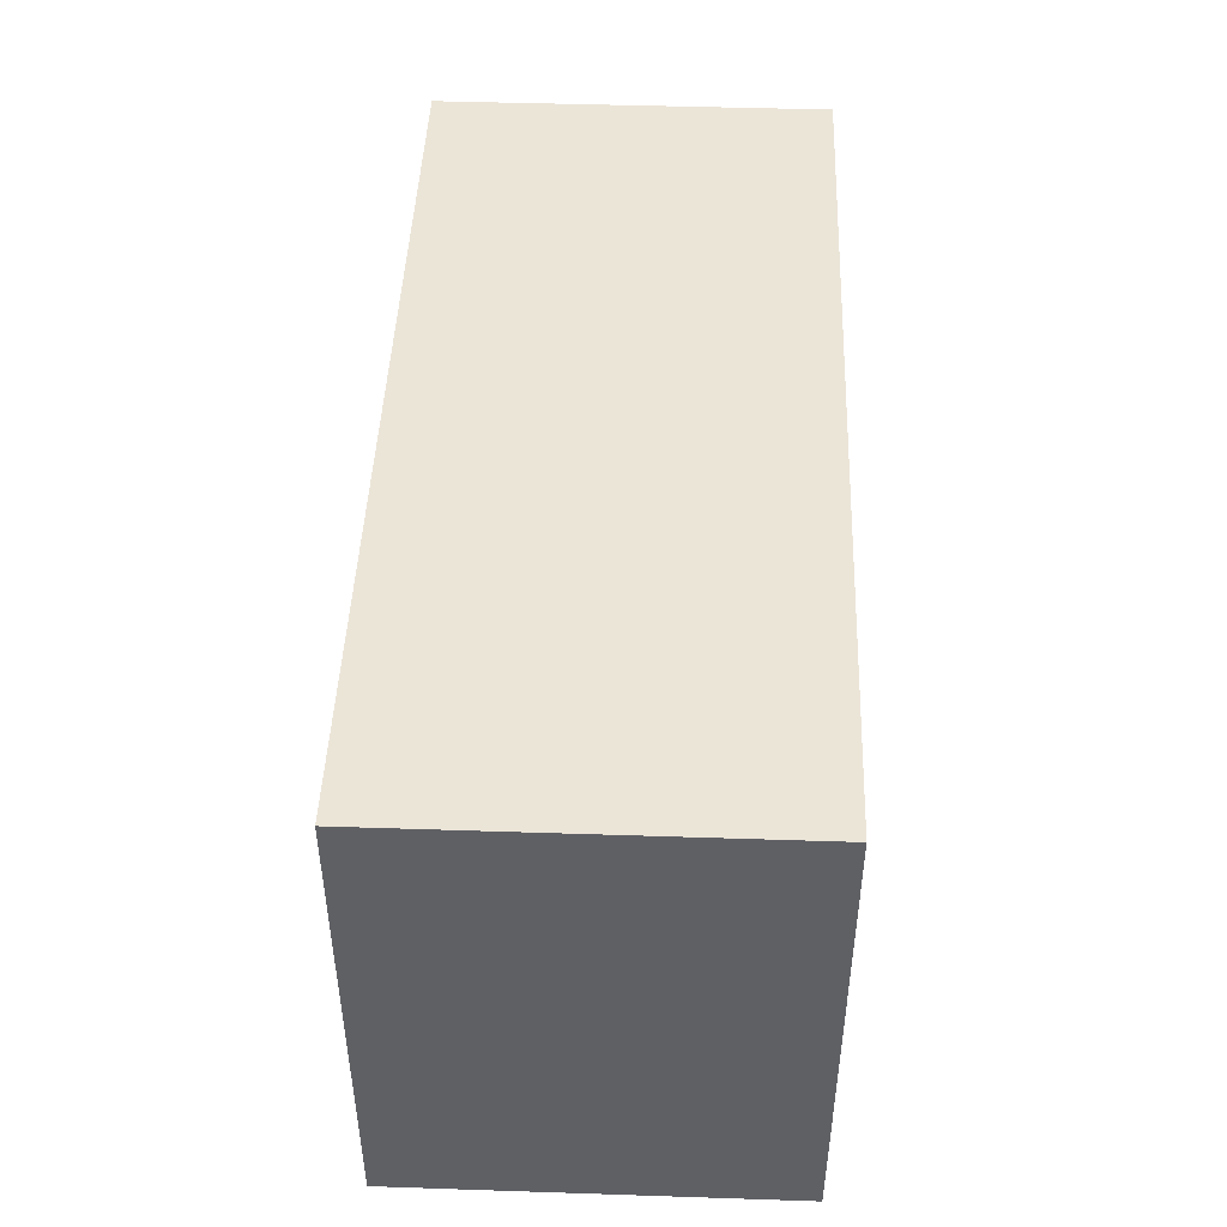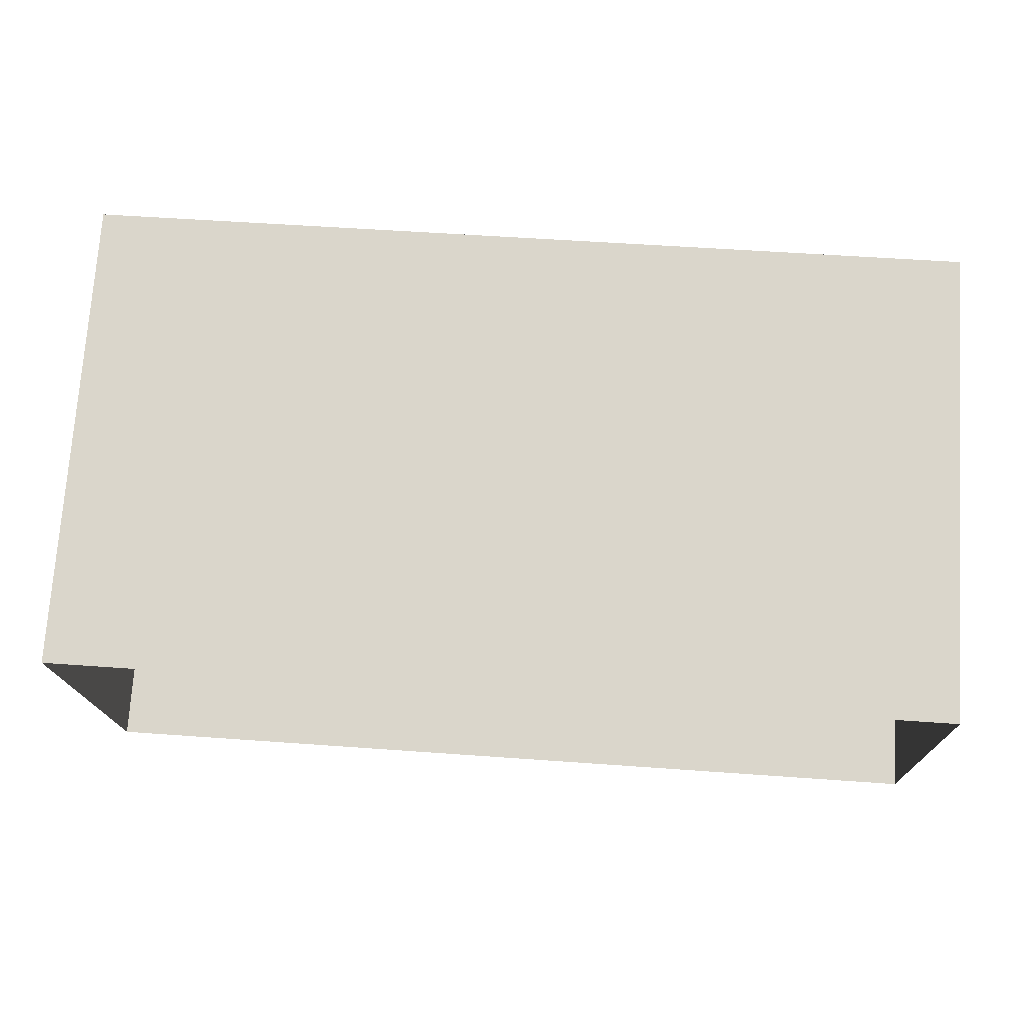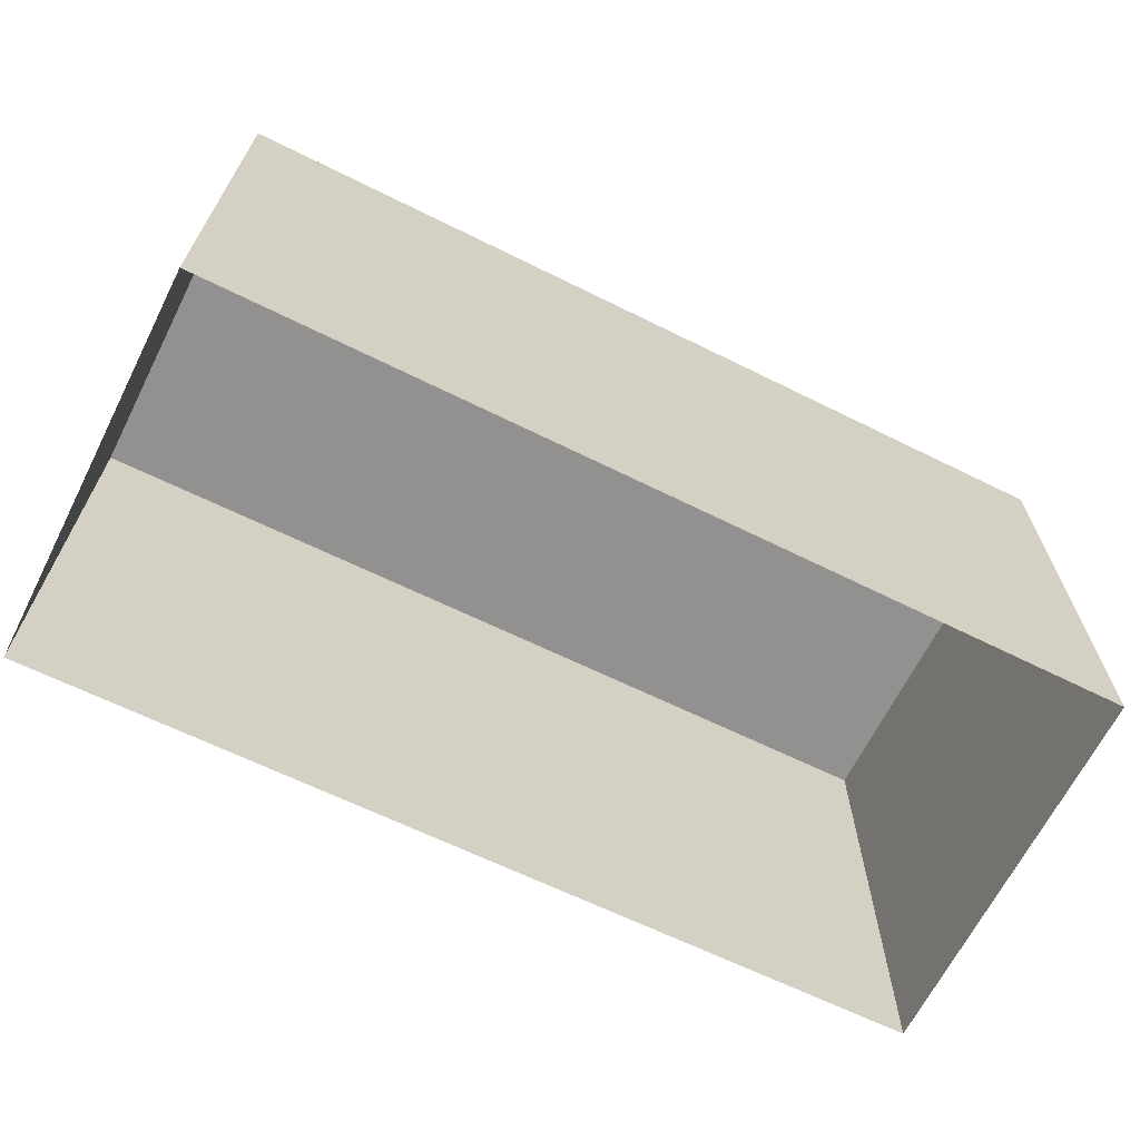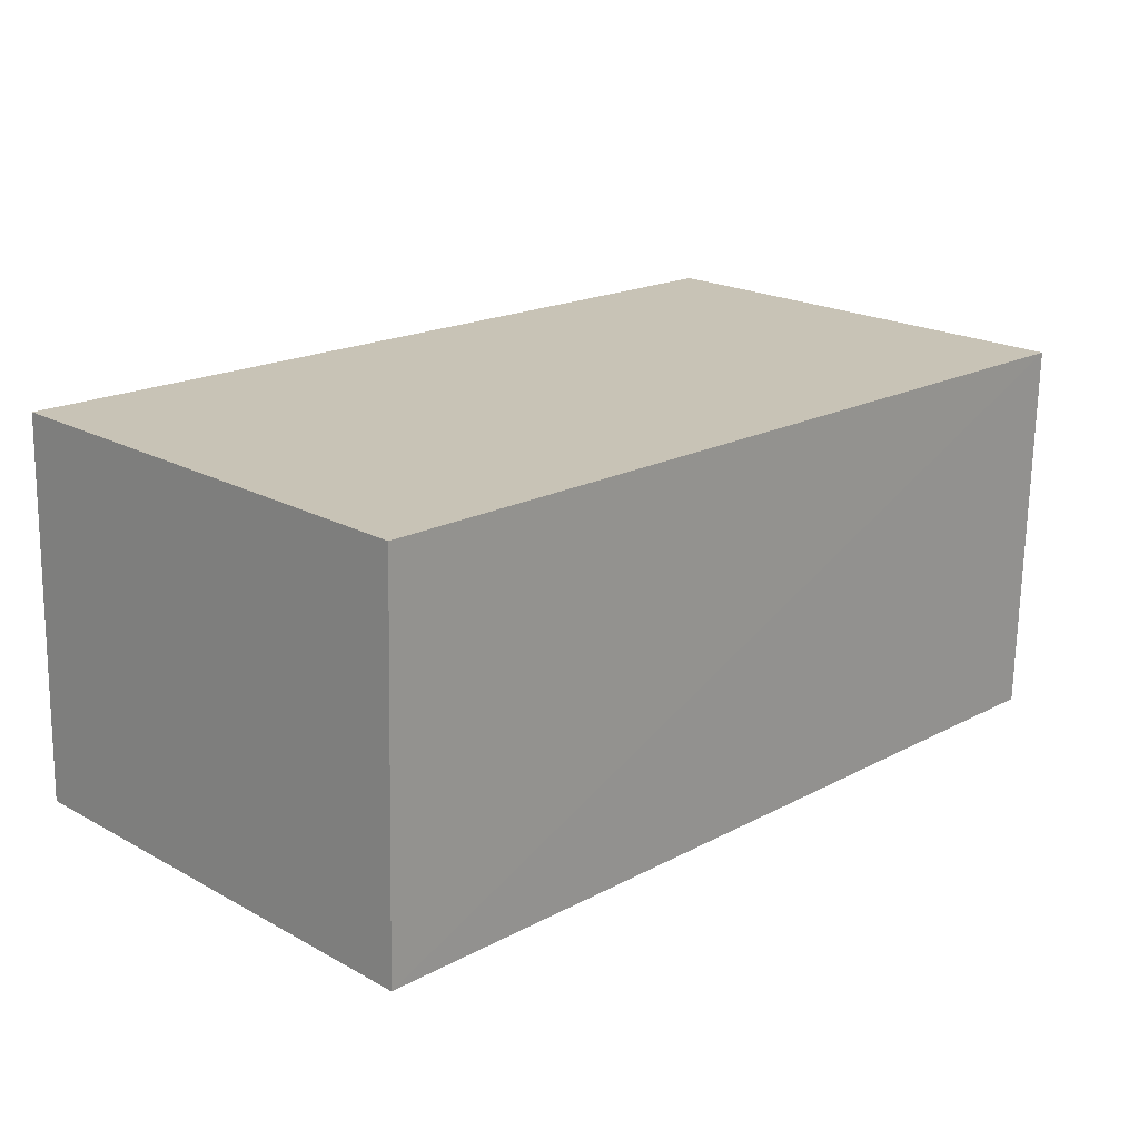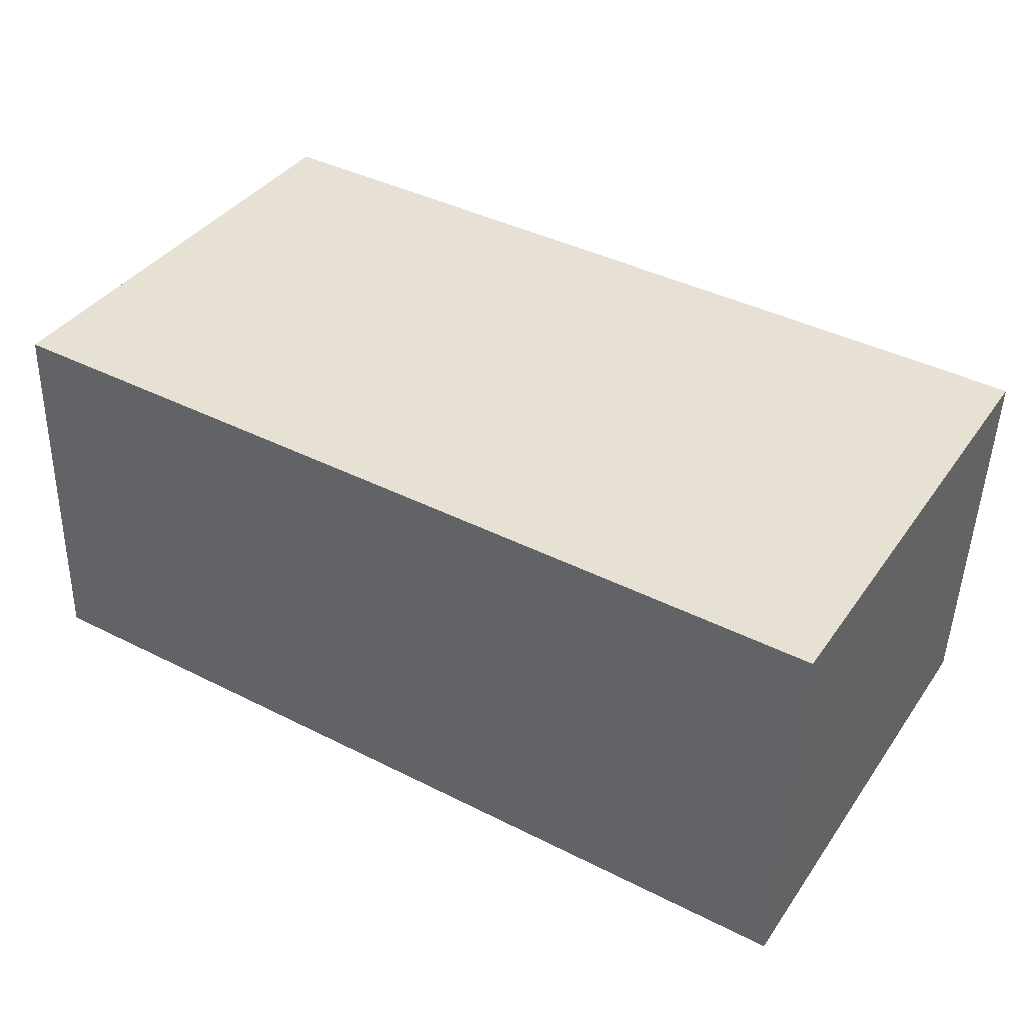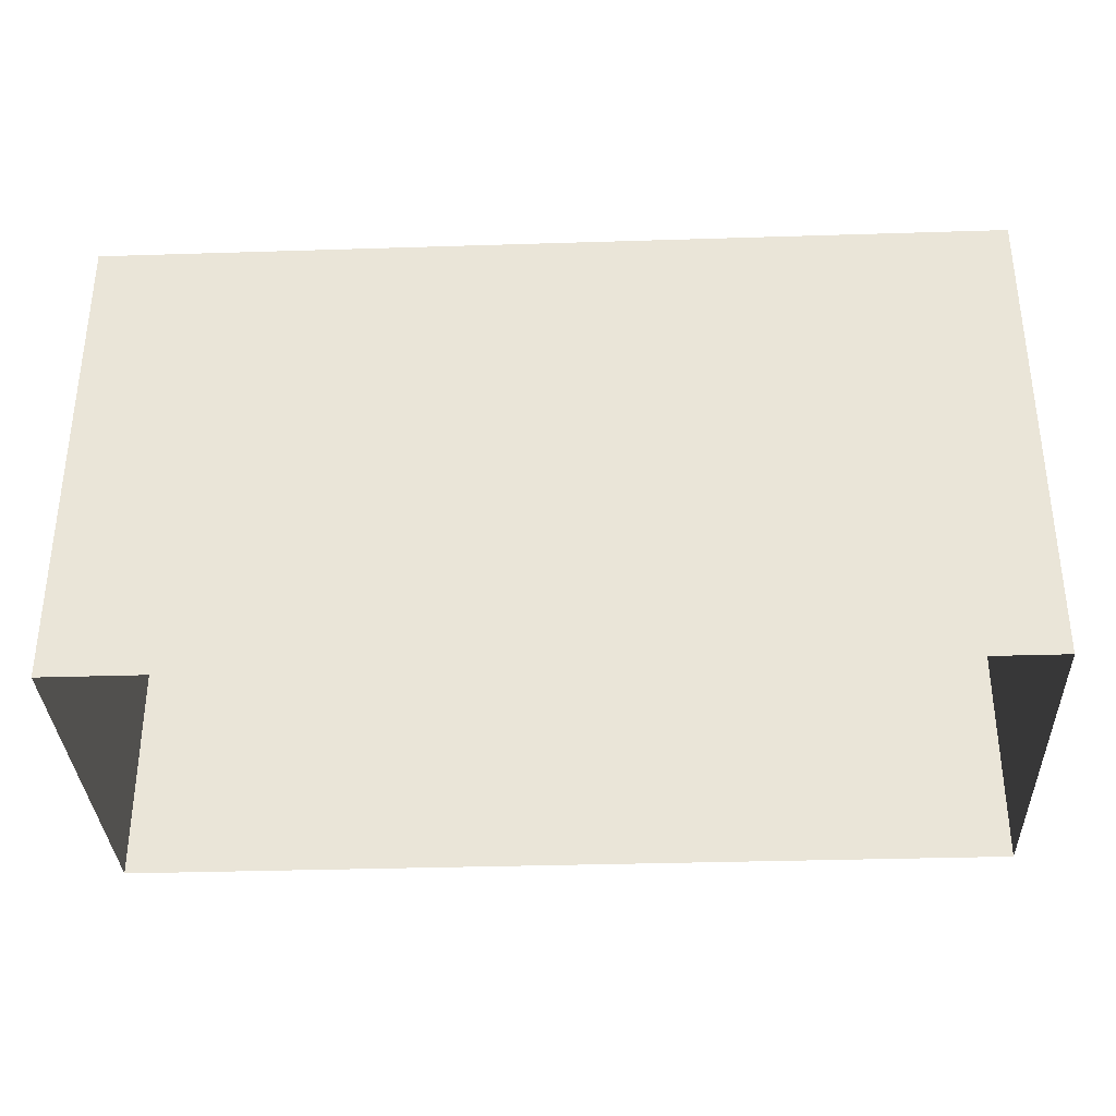
<metadata>
{"format":"obj","ext":"obj","renderer":"f3d","projection":"perspective","resolution":1024,"background":"white","views":[{"elev":46.0,"azim":90.7,"up":"+Z"},{"elev":73.6,"azim":-175.8,"up":"+Y"},{"elev":-66.0,"azim":152.2,"up":"+Z"},{"elev":20.5,"azim":-45.7,"up":"+Y"},{"elev":38.4,"azim":31.4,"up":"+Y"},{"elev":-34.1,"azim":-179.1,"up":"+Z"}]}
</metadata>
<code>
v -3.72e+05 -1.056e+05 25.59
v -3.72e+05 -1.056e+05 25.59
v -3.72e+05 -1.056e+05 25.59
v -3.72e+05 -1.056e+05 25.59
v -3.72e+05 -1.056e+05 28.6
v -3.72e+05 -1.056e+05 28.6
v -3.72e+05 -1.056e+05 28.6
v -3.72e+05 -1.056e+05 28.6
f 1 2 3
f 1 4 2
f 5 6 7
f 5 8 6
f 8 2 4
f 8 5 2
f 6 1 3
f 7 6 3
f 8 4 1
f 6 8 1
f 7 3 2
f 5 7 2

</code>
